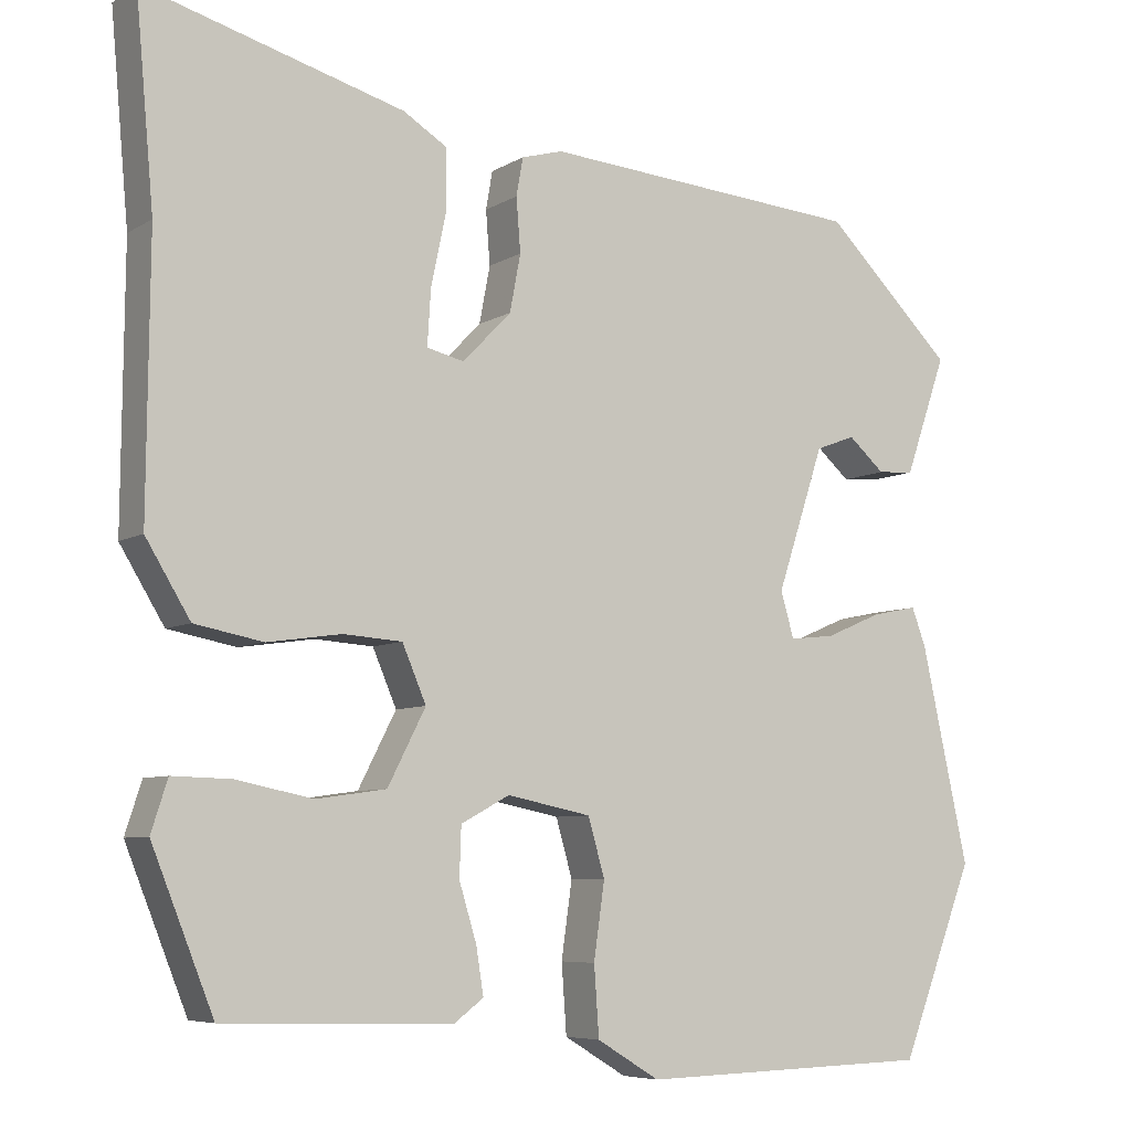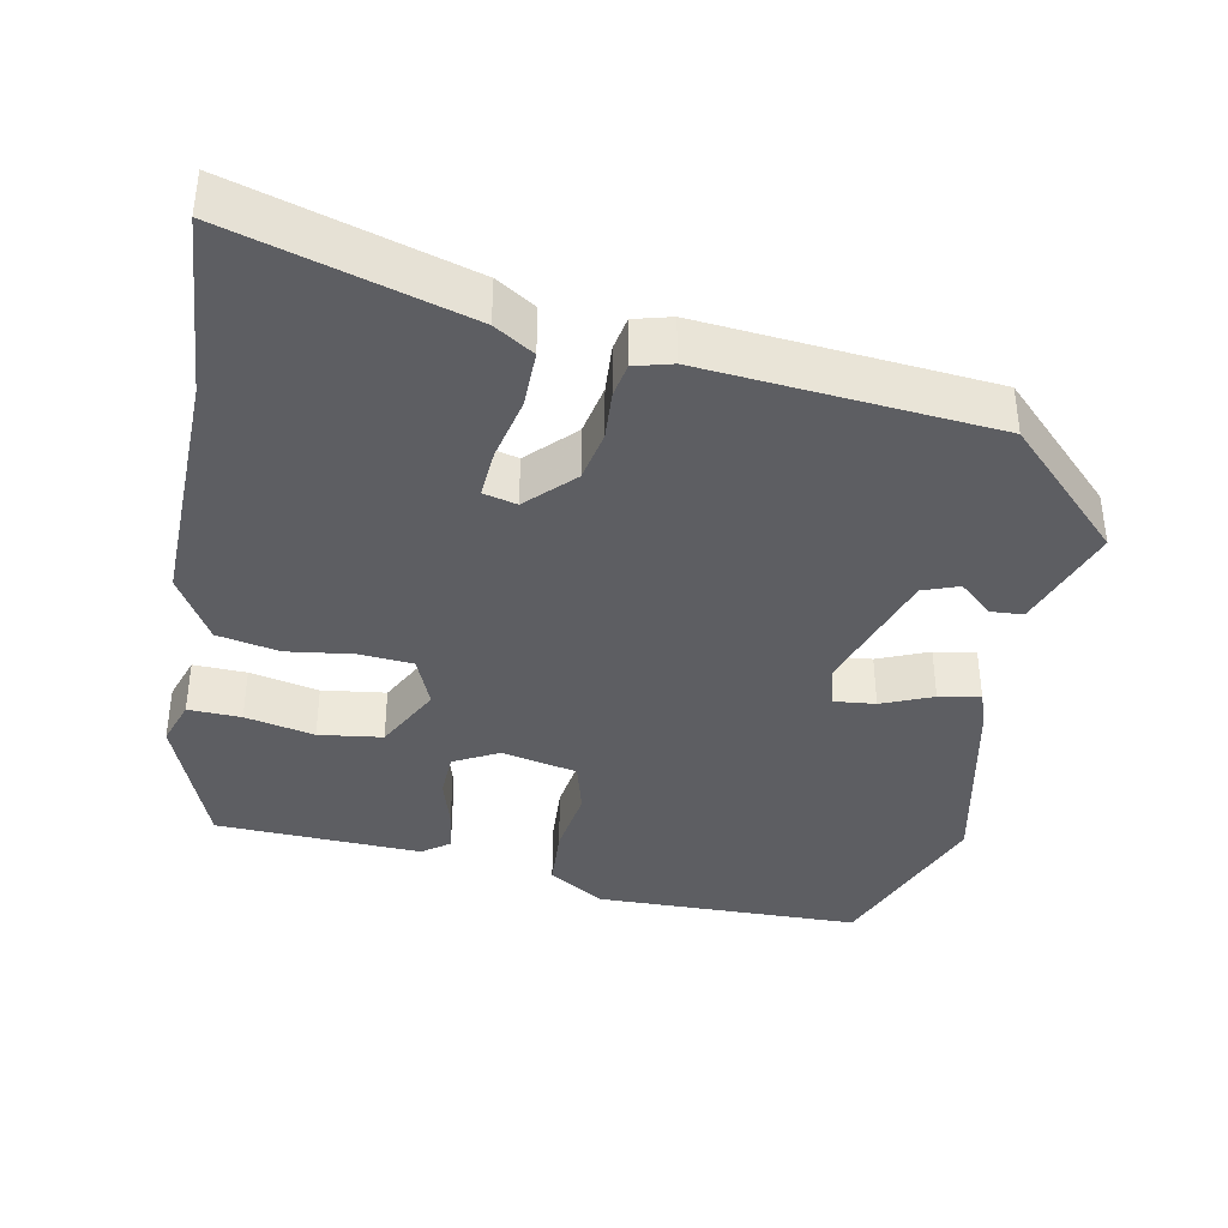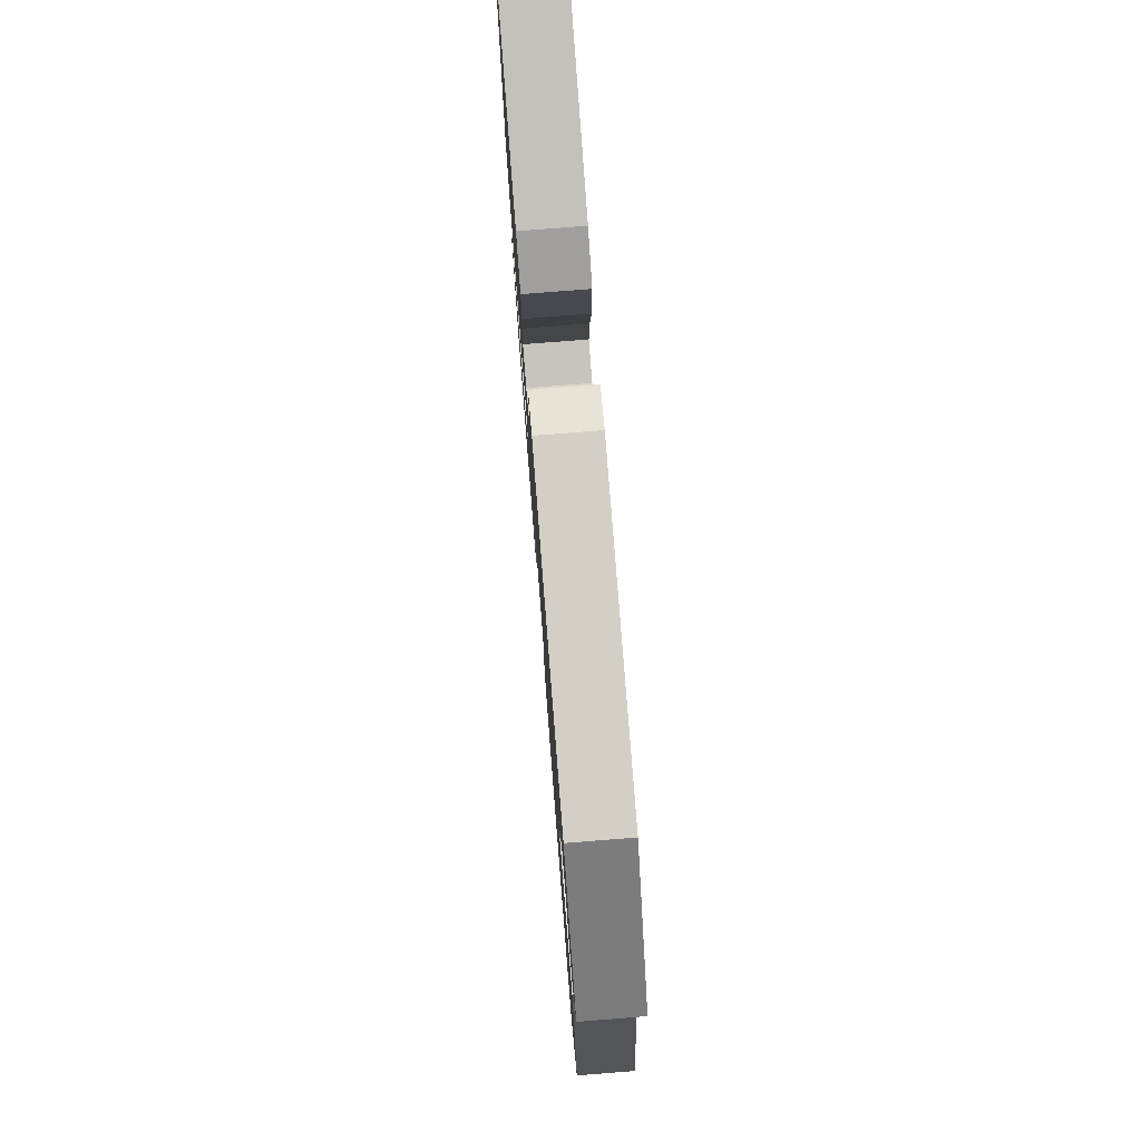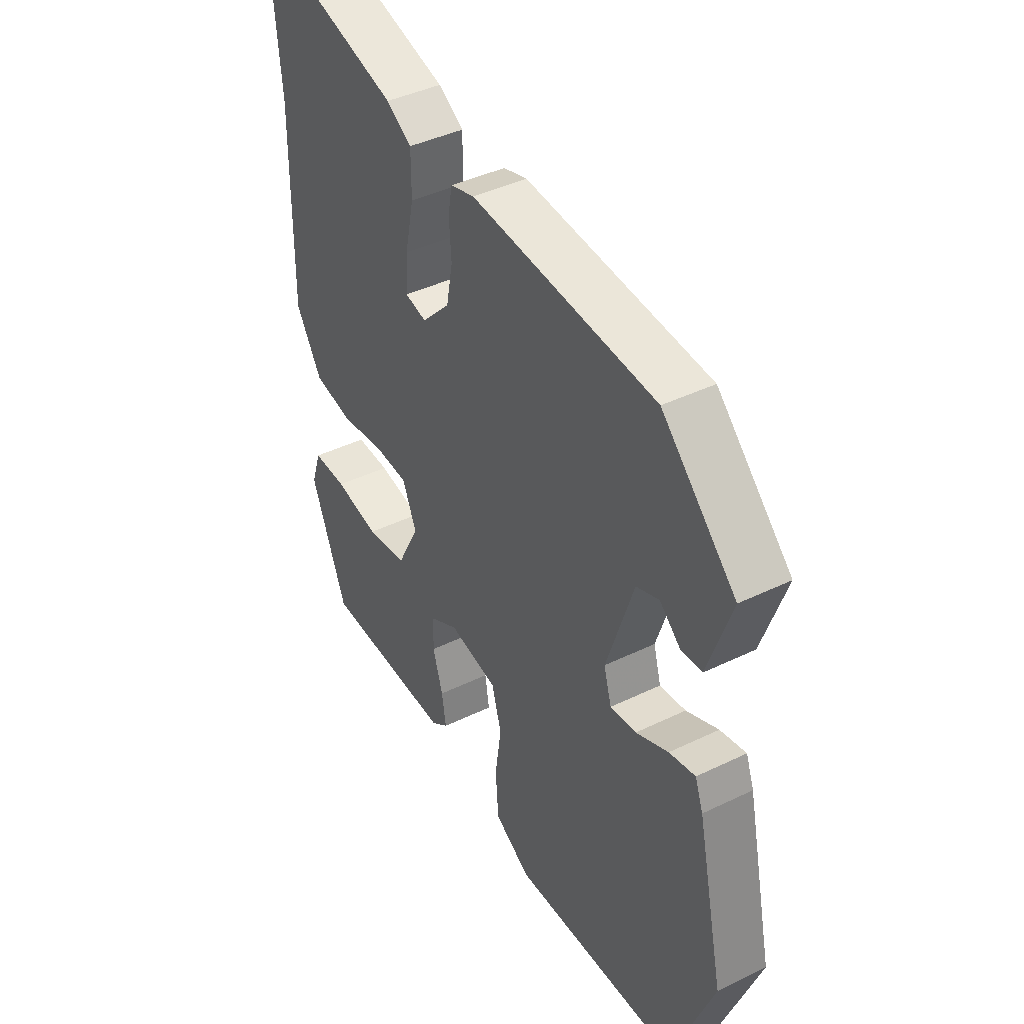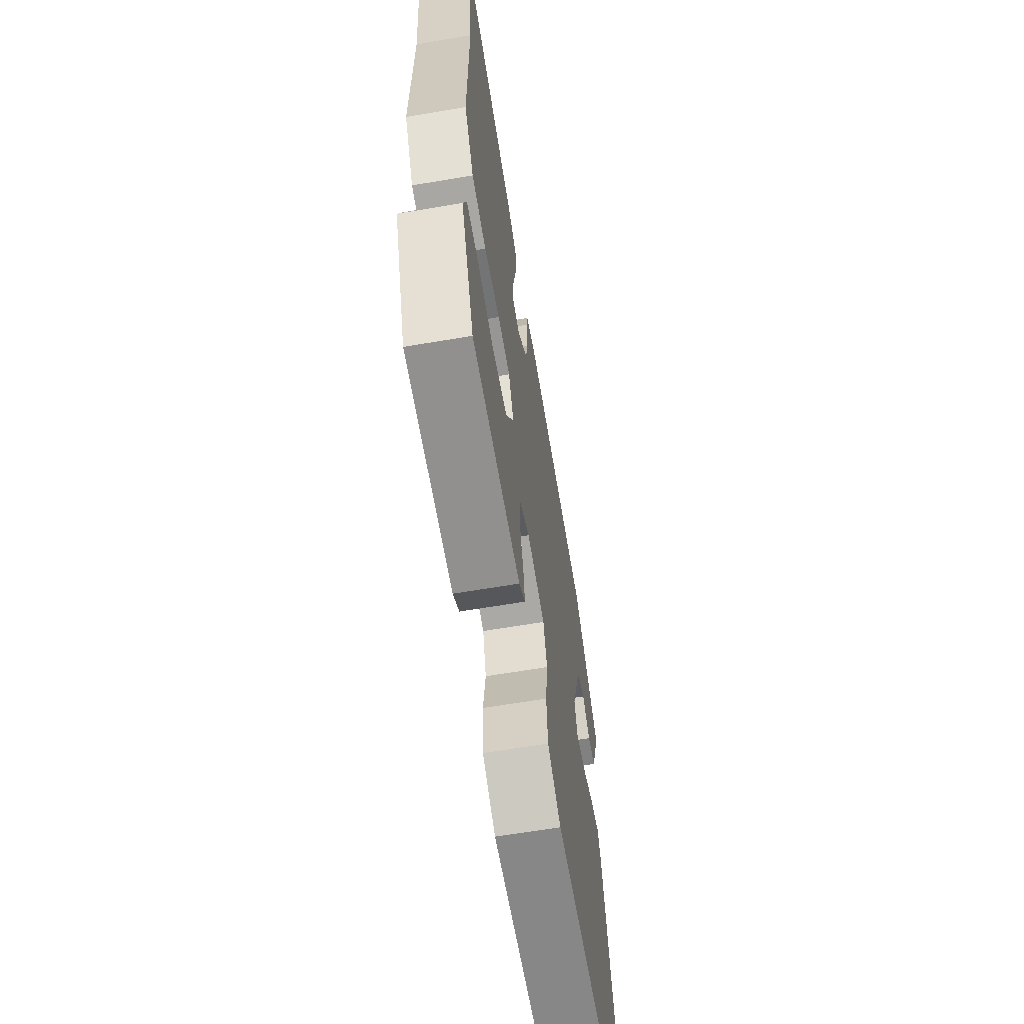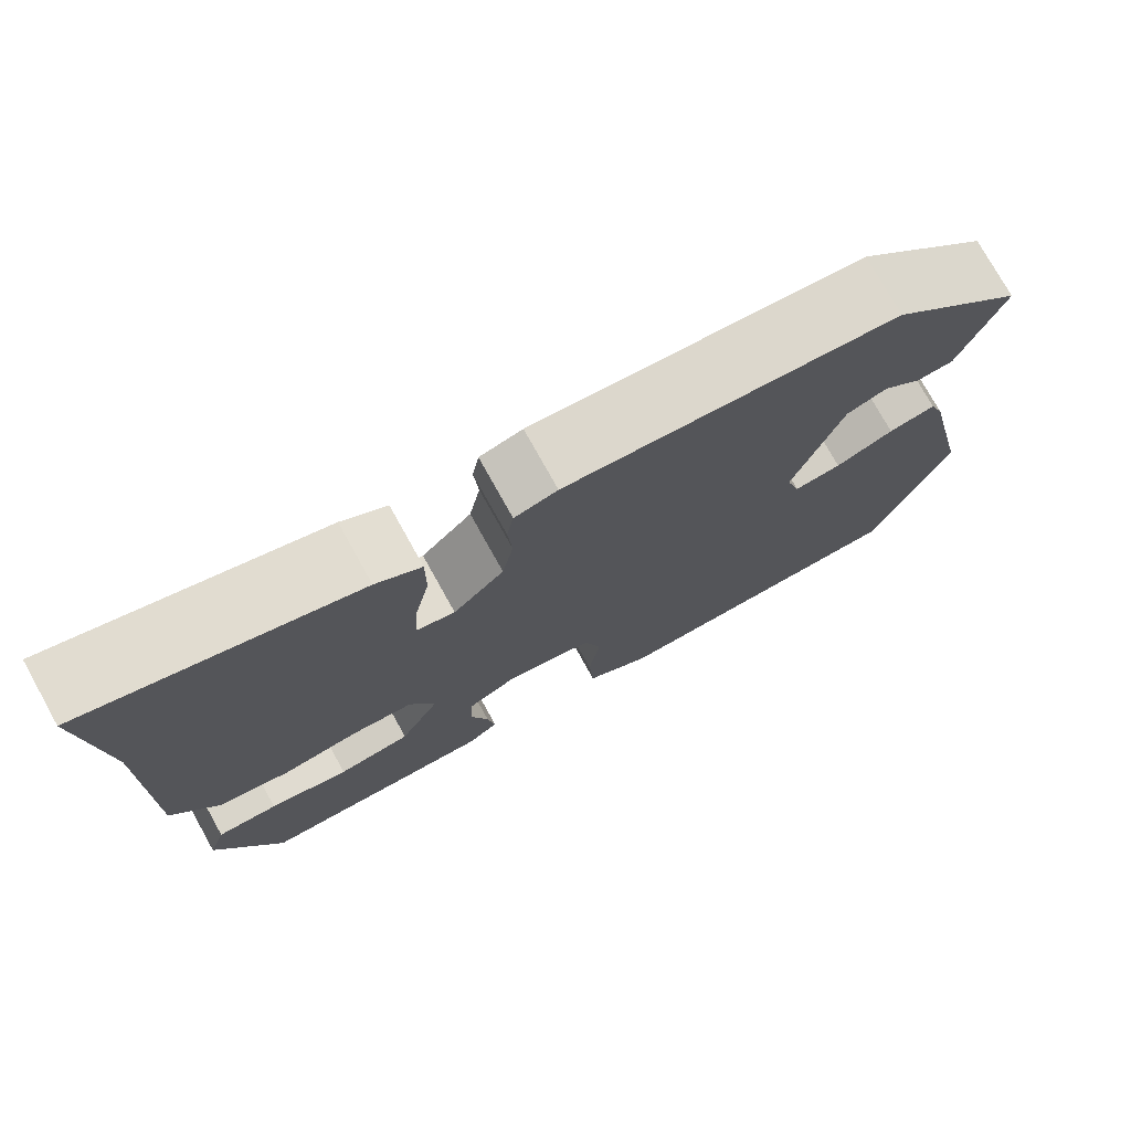
<metadata>
{"format":"obj","ext":"obj","renderer":"f3d","projection":"perspective","resolution":1024,"background":"white","views":[{"elev":-6.7,"azim":-30.9,"up":"+Z"},{"elev":-38.7,"azim":-11.5,"up":"+Y"},{"elev":77.0,"azim":85.5,"up":"+Z"},{"elev":41.4,"azim":59.5,"up":"+Z"},{"elev":-64.1,"azim":-80.3,"up":"+Z"},{"elev":75.8,"azim":-29.1,"up":"+Z"}]}
</metadata>
<code>
v -0.487 0.07 0.354
v -0.509 0.07 0.602
v -0.195 0.07 0.513
v -0.142 0.07 0.48
v -0.142 0.07 0.404
v -0.16 0.07 0.318
v -0.164 0.07 0.252
v -0.119 0.07 0.241
v -0.06 0.07 0.302
v -0.047 0.07 0.371
v -0.052 0.07 0.436
v -0.044 0.07 0.482
v 0.006 0.07 0.496
v 0.394 0.07 0.464
v 0.55 0.07 0.31
v 0.5 0.07 0.166
v 0.456 0.07 0.163
v 0.412 0.07 0.202
v 0.364 0.07 0.184
v 0.307 0.07 0.011
v 0.323 0.07 -0.045
v 0.378 0.07 -0.039
v 0.446 0.07 -0.01
v 0.501 0.07 0.001
v 0.518 0.07 -0.045
v 0.575 0.07 -0.306
v 0.486 0.07 -0.537
v 0.131 0.07 -0.547
v 0.055 0.07 -0.501
v 0.049 0.07 -0.417
v 0.062 0.07 -0.325
v 0.042 0.07 -0.255
v -0.06 0.07 -0.234
v -0.119 0.07 -0.266
v -0.121 0.07 -0.326
v -0.1 0.07 -0.395
v -0.091 0.07 -0.452
v -0.127 0.07 -0.479
v -0.403 0.07 -0.471
v -0.478 0.07 -0.283
v -0.458 0.07 -0.221
v -0.387 0.07 -0.223
v -0.294 0.07 -0.242
v -0.209 0.07 -0.23
v -0.163 0.07 -0.14
v -0.192 0.07 -0.072
v -0.263 0.07 -0.067
v -0.353 0.07 -0.08
v -0.436 0.07 -0.064
v -0.49 0.07 0.025
v -0.487 0 0.354
v -0.509 0 0.602
v -0.195 0 0.513
v -0.142 0 0.48
v -0.142 0 0.404
v -0.16 0 0.318
v -0.164 0 0.252
v -0.119 0 0.241
v -0.06 0 0.302
v -0.047 0 0.371
v -0.052 0 0.436
v -0.044 0 0.482
v 0.006 0 0.496
v 0.394 0 0.464
v 0.55 0 0.31
v 0.5 0 0.166
v 0.456 0 0.163
v 0.412 0 0.202
v 0.364 0 0.184
v 0.307 0 0.011
v 0.323 0 -0.045
v 0.378 0 -0.039
v 0.446 0 -0.01
v 0.501 0 0.001
v 0.518 0 -0.045
v 0.575 0 -0.306
v 0.486 0 -0.537
v 0.131 0 -0.547
v 0.055 0 -0.501
v 0.049 0 -0.417
v 0.062 0 -0.325
v 0.042 0 -0.255
v -0.06 0 -0.234
v -0.119 0 -0.266
v -0.121 0 -0.326
v -0.1 0 -0.395
v -0.091 0 -0.452
v -0.127 0 -0.479
v -0.403 0 -0.471
v -0.478 0 -0.283
v -0.458 0 -0.221
v -0.387 0 -0.223
v -0.294 0 -0.242
v -0.209 0 -0.23
v -0.163 0 -0.14
v -0.192 0 -0.072
v -0.263 0 -0.067
v -0.353 0 -0.08
v -0.436 0 -0.064
v -0.49 0 0.025
f 49 50 1
f 48 49 1
f 47 48 1
f 1 2 3
f 47 1 3
f 46 47 3
f 45 46 3
f 41 42 43
f 40 41 43
f 39 40 43
f 38 39 43
f 37 38 43
f 36 37 43
f 35 36 43
f 34 35 43 44
f 33 34 44 45
f 29 30 31
f 28 29 31
f 27 28 31
f 26 27 31
f 25 26 31
f 24 25 31
f 23 24 31
f 22 23 31
f 21 22 31 32
f 32 33 45
f 21 32 45
f 20 21 45
f 16 17 18
f 15 16 18
f 14 15 18
f 14 18 19
f 13 14 19
f 12 13 19
f 11 12 19
f 10 11 19
f 9 10 19 20
f 3 4 5 6
f 3 6 7
f 45 3 7
f 8 9 20 45
f 7 8 45
f 51 100 99
f 51 99 98
f 51 98 97
f 53 52 51
f 53 51 97
f 53 97 96
f 53 96 95
f 93 92 91
f 93 91 90
f 93 90 89
f 93 89 88
f 93 88 87
f 93 87 86
f 93 86 85
f 94 93 85 84
f 95 94 84 83
f 81 80 79
f 81 79 78
f 81 78 77
f 81 77 76
f 81 76 75
f 81 75 74
f 81 74 73
f 81 73 72
f 82 81 72 71
f 95 83 82
f 95 82 71
f 95 71 70
f 68 67 66
f 68 66 65
f 68 65 64
f 69 68 64
f 69 64 63
f 69 63 62
f 69 62 61
f 69 61 60
f 70 69 60 59
f 56 55 54 53
f 57 56 53
f 57 53 95
f 95 70 59 58
f 95 58 57
f 1 51 52 2
f 2 52 53 3
f 3 53 54 4
f 4 54 55 5
f 5 55 56 6
f 6 56 57 7
f 7 57 58 8
f 8 58 59 9
f 9 59 60 10
f 10 60 61 11
f 11 61 62 12
f 12 62 63 13
f 13 63 64 14
f 14 64 65 15
f 15 65 66 16
f 16 66 67 17
f 17 67 68 18
f 18 68 69 19
f 19 69 70 20
f 20 70 71 21
f 21 71 72 22
f 22 72 73 23
f 23 73 74 24
f 24 74 75 25
f 25 75 76 26
f 26 76 77 27
f 27 77 78 28
f 28 78 79 29
f 29 79 80 30
f 30 80 81 31
f 31 81 82 32
f 32 82 83 33
f 33 83 84 34
f 34 84 85 35
f 35 85 86 36
f 36 86 87 37
f 37 87 88 38
f 38 88 89 39
f 39 89 90 40
f 40 90 91 41
f 41 91 92 42
f 42 92 93 43
f 43 93 94 44
f 44 94 95 45
f 45 95 96 46
f 46 96 97 47
f 47 97 98 48
f 48 98 99 49
f 49 99 100 50
f 50 100 51 1

</code>
